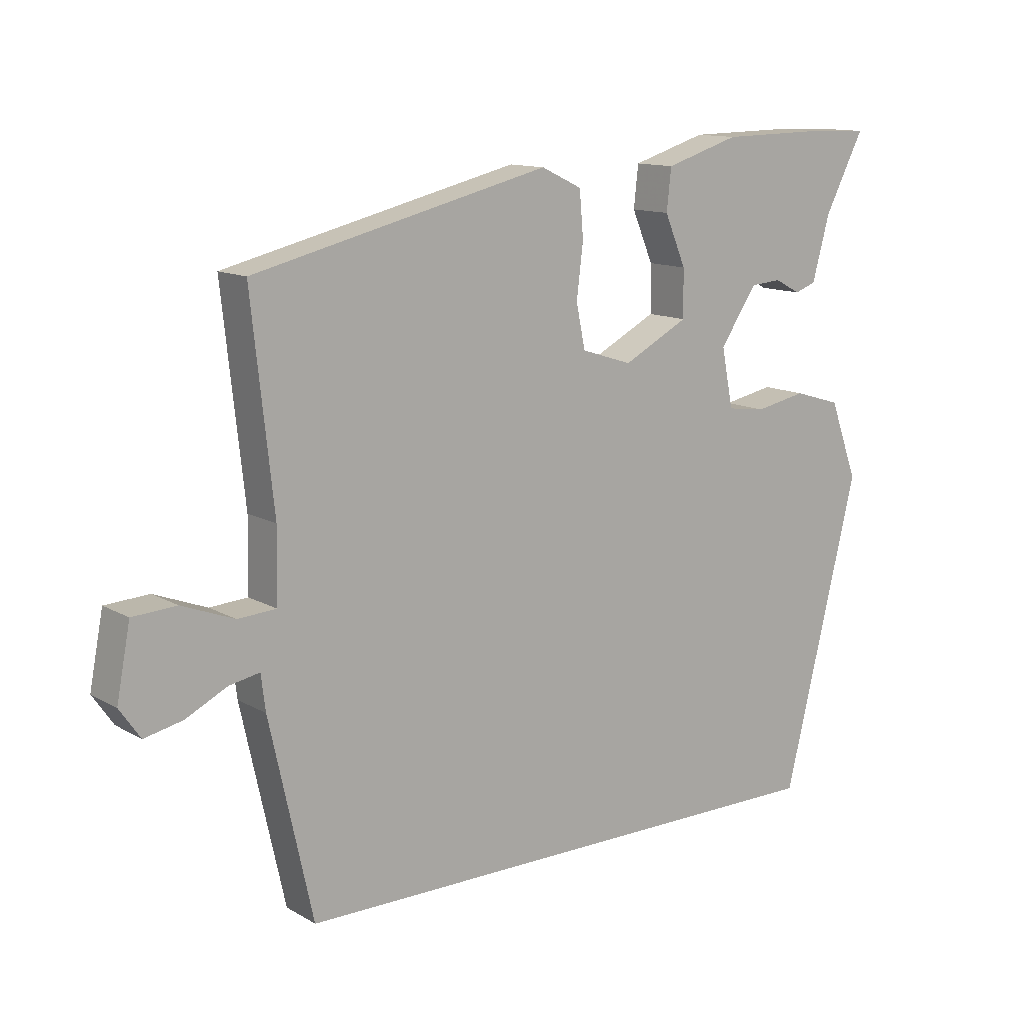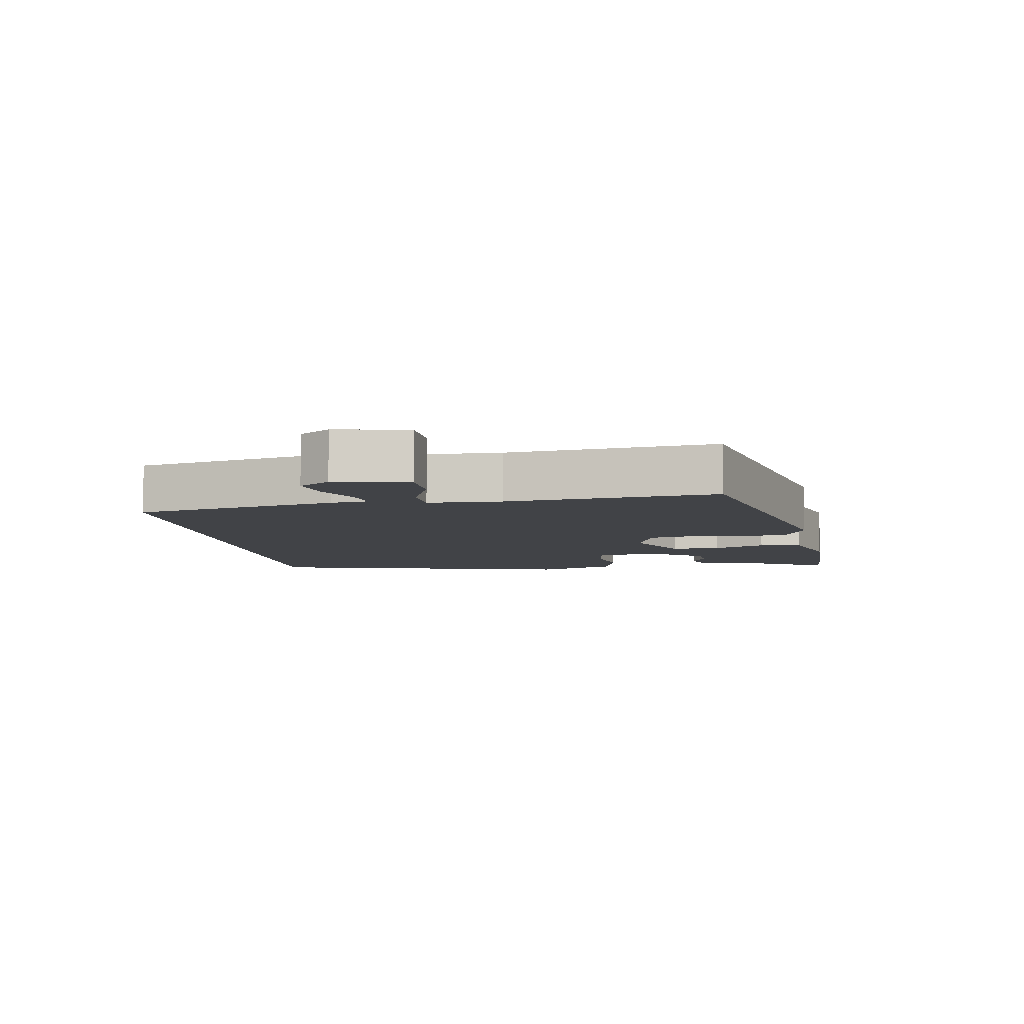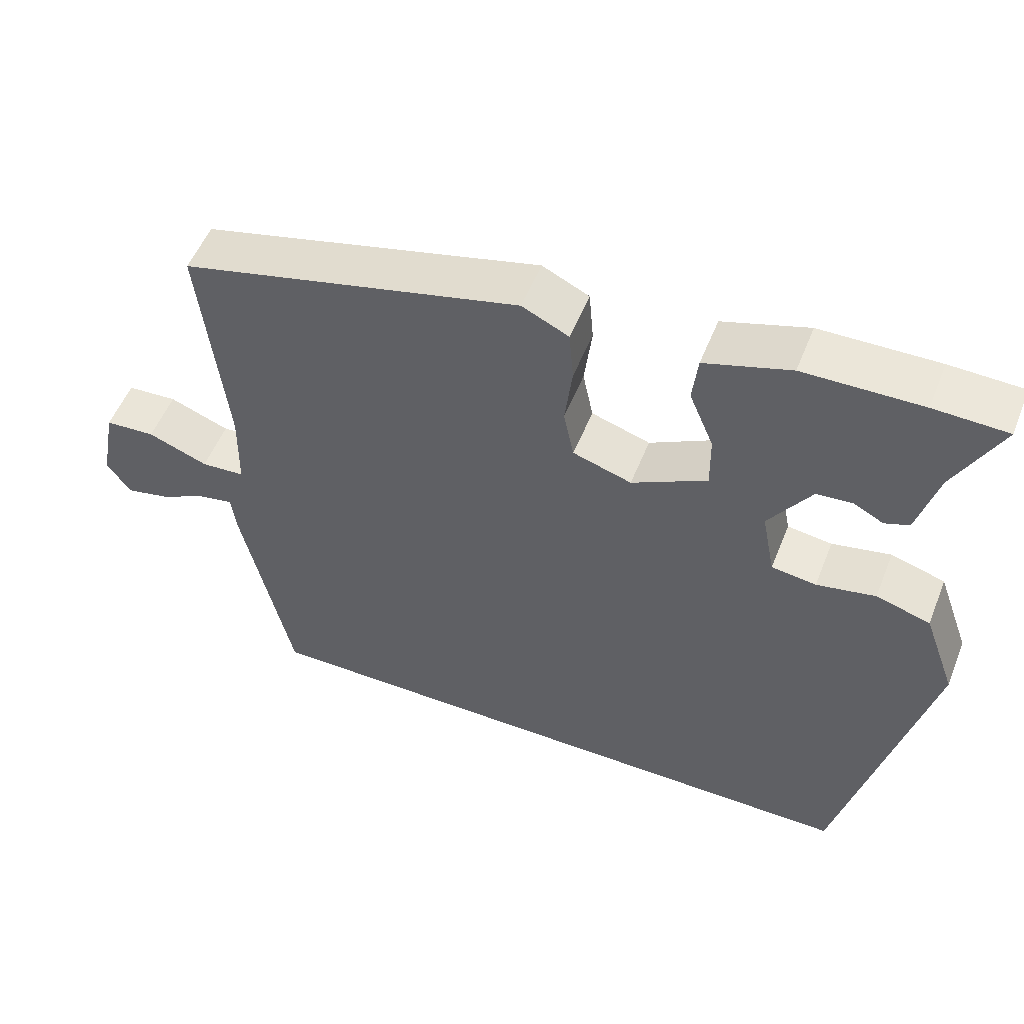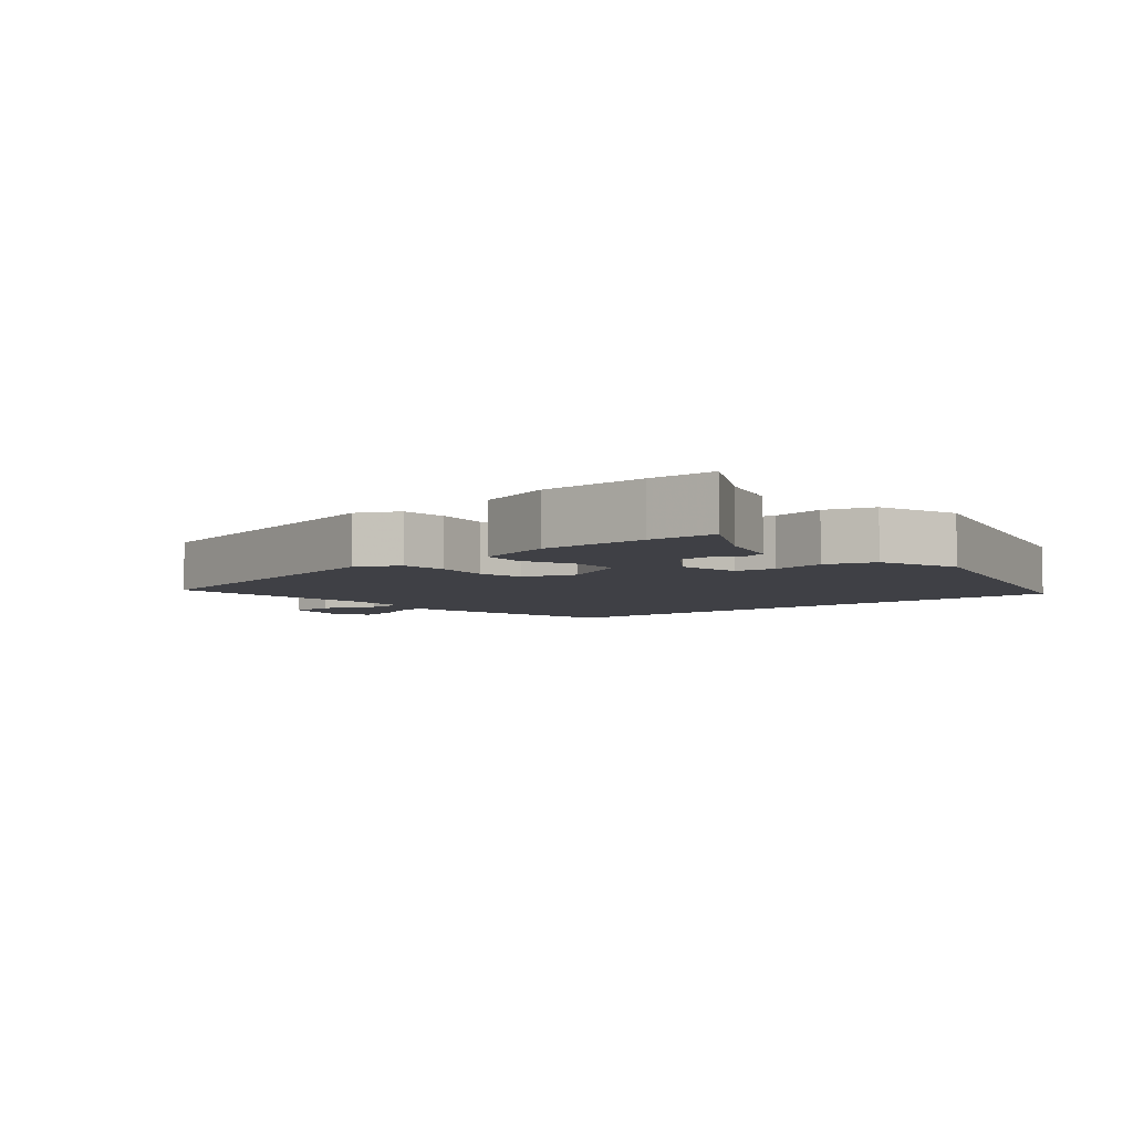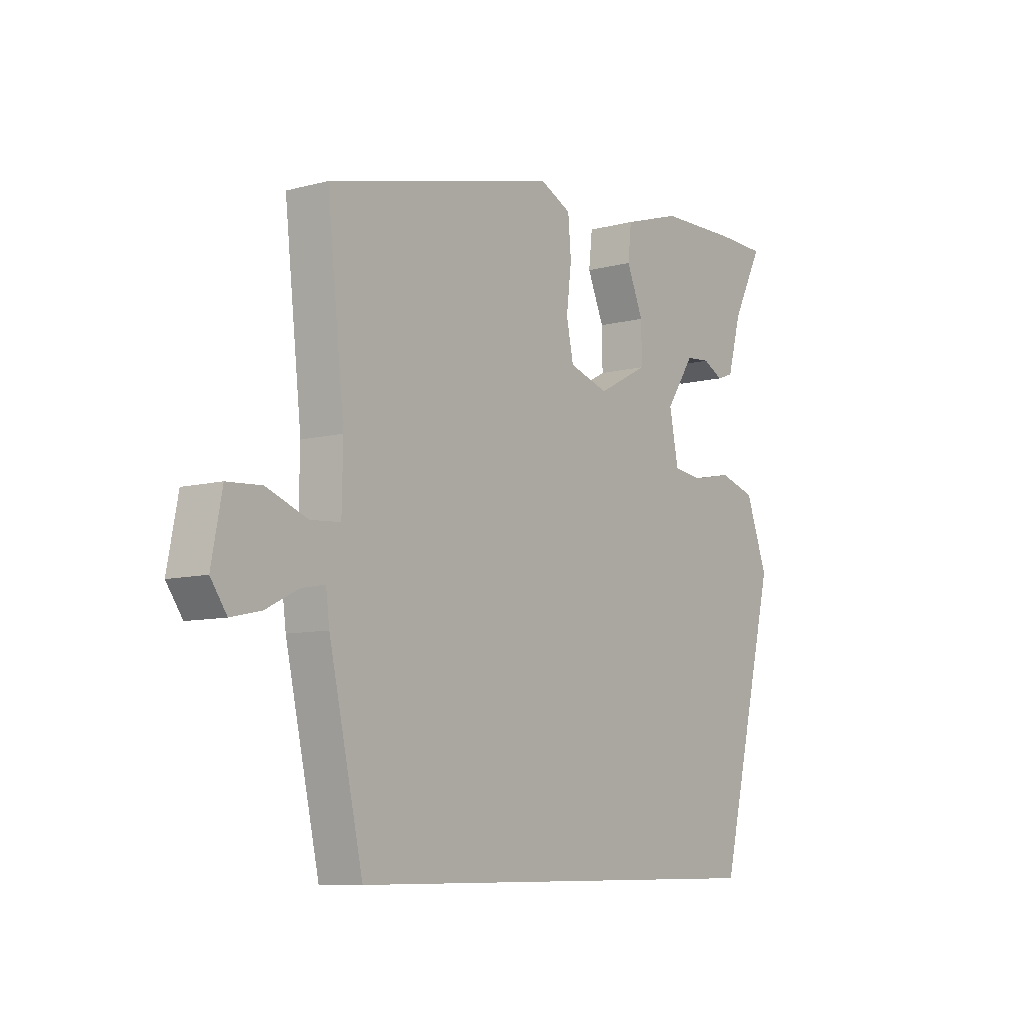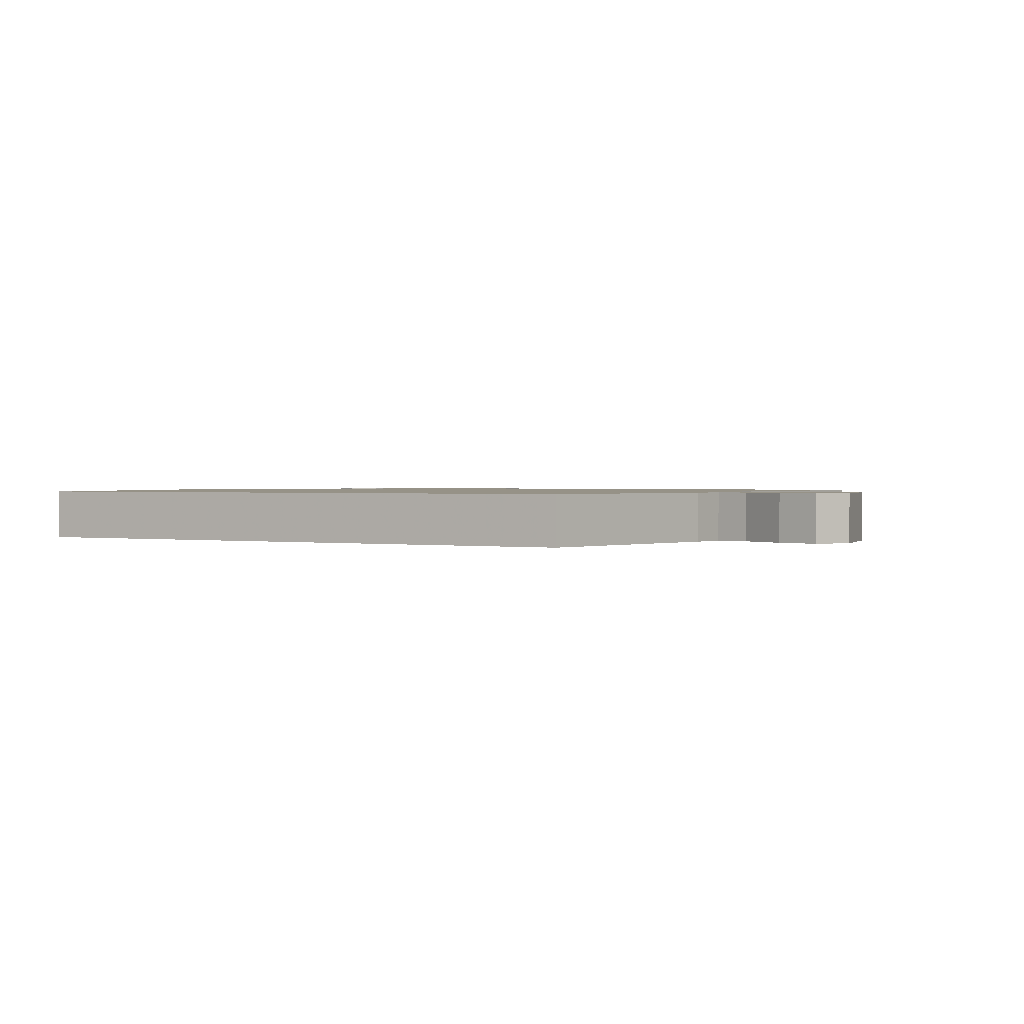
<metadata>
{"format":"obj","ext":"obj","renderer":"f3d","projection":"perspective","resolution":1024,"background":"white","views":[{"elev":12.6,"azim":-37.6,"up":"+Z"},{"elev":-7.1,"azim":-81.6,"up":"+Y"},{"elev":53.4,"azim":21.5,"up":"+Z"},{"elev":-5.2,"azim":39.1,"up":"+Y"},{"elev":-8.5,"azim":-53.9,"up":"+Z"},{"elev":1.1,"azim":-150.1,"up":"+Y"}]}
</metadata>
<code>
v -0.525 0.07 0.359
v -0.067 0.07 0.471
v -0.004 0.07 0.441
v 0.002 0.07 0.371
v -0.008 0.07 0.288
v 0.006 0.07 0.22
v 0.085 0.07 0.195
v 0.186 0.07 0.248
v 0.185 0.07 0.321
v 0.152 0.07 0.399
v 0.159 0.07 0.463
v 0.274 0.07 0.499
v 0.432 0.07 0.502
v 0.53 0.07 0.499
v 0.469 0.07 0.38
v 0.442 0.07 0.281
v 0.409 0.07 0.269
v 0.369 0.07 0.29
v 0.321 0.07 0.286
v 0.264 0.07 0.201
v 0.282 0.07 0.11
v 0.342 0.07 0.102
v 0.421 0.07 0.118
v 0.494 0.07 0.096
v 0.538 0.07 -0.024
v 0.422 0.07 -0.5
v -0.446 0.07 -0.5
v -0.513 0.07 -0.197
v -0.52 0.07 -0.142
v -0.567 0.07 -0.151
v -0.631 0.07 -0.183
v -0.69 0.07 -0.196
v -0.722 0.07 -0.15
v -0.701 0.07 -0.04
v -0.633 0.07 -0.036
v -0.552 0.07 -0.067
v -0.493 0.07 -0.063
v -0.491 0.07 0.047
v -0.525 0 0.359
v -0.067 0 0.471
v -0.004 0 0.441
v 0.002 0 0.371
v -0.008 0 0.288
v 0.006 0 0.22
v 0.085 0 0.195
v 0.186 0 0.248
v 0.185 0 0.321
v 0.152 0 0.399
v 0.159 0 0.463
v 0.274 0 0.499
v 0.432 0 0.502
v 0.53 0 0.499
v 0.469 0 0.38
v 0.442 0 0.281
v 0.409 0 0.269
v 0.369 0 0.29
v 0.321 0 0.286
v 0.264 0 0.201
v 0.282 0 0.11
v 0.342 0 0.102
v 0.421 0 0.118
v 0.494 0 0.096
v 0.538 0 -0.024
v 0.422 0 -0.5
v -0.446 0 -0.5
v -0.513 0 -0.197
v -0.52 0 -0.142
v -0.567 0 -0.151
v -0.631 0 -0.183
v -0.69 0 -0.196
v -0.722 0 -0.15
v -0.701 0 -0.04
v -0.633 0 -0.036
v -0.552 0 -0.067
v -0.493 0 -0.063
v -0.491 0 0.047
f 33 34 35 36
f 33 36 37
f 30 31 32 33
f 29 30 33 37
f 28 29 37
f 27 28 37
f 26 27 37 38
f 22 23 24 25
f 21 22 25 26
f 15 16 17 18
f 15 18 19
f 14 15 19
f 13 14 19
f 12 13 19 20
f 9 10 11 12
f 8 9 12 20
f 2 3 4 5
f 2 5 6
f 1 2 6
f 21 26 38 1
f 7 8 20 21
f 1 6 7 21
f 74 73 72 71
f 75 74 71
f 71 70 69 68
f 75 71 68 67
f 75 67 66
f 75 66 65
f 76 75 65 64
f 63 62 61 60
f 64 63 60 59
f 56 55 54 53
f 57 56 53
f 57 53 52
f 57 52 51
f 58 57 51 50
f 50 49 48 47
f 58 50 47 46
f 43 42 41 40
f 44 43 40
f 44 40 39
f 39 76 64 59
f 59 58 46 45
f 59 45 44 39
f 1 39 40 2
f 2 40 41 3
f 3 41 42 4
f 4 42 43 5
f 5 43 44 6
f 6 44 45 7
f 7 45 46 8
f 8 46 47 9
f 9 47 48 10
f 10 48 49 11
f 11 49 50 12
f 12 50 51 13
f 13 51 52 14
f 14 52 53 15
f 15 53 54 16
f 16 54 55 17
f 17 55 56 18
f 18 56 57 19
f 19 57 58 20
f 20 58 59 21
f 21 59 60 22
f 22 60 61 23
f 23 61 62 24
f 24 62 63 25
f 25 63 64 26
f 26 64 65 27
f 27 65 66 28
f 28 66 67 29
f 29 67 68 30
f 30 68 69 31
f 31 69 70 32
f 32 70 71 33
f 33 71 72 34
f 34 72 73 35
f 35 73 74 36
f 36 74 75 37
f 37 75 76 38
f 38 76 39 1

</code>
